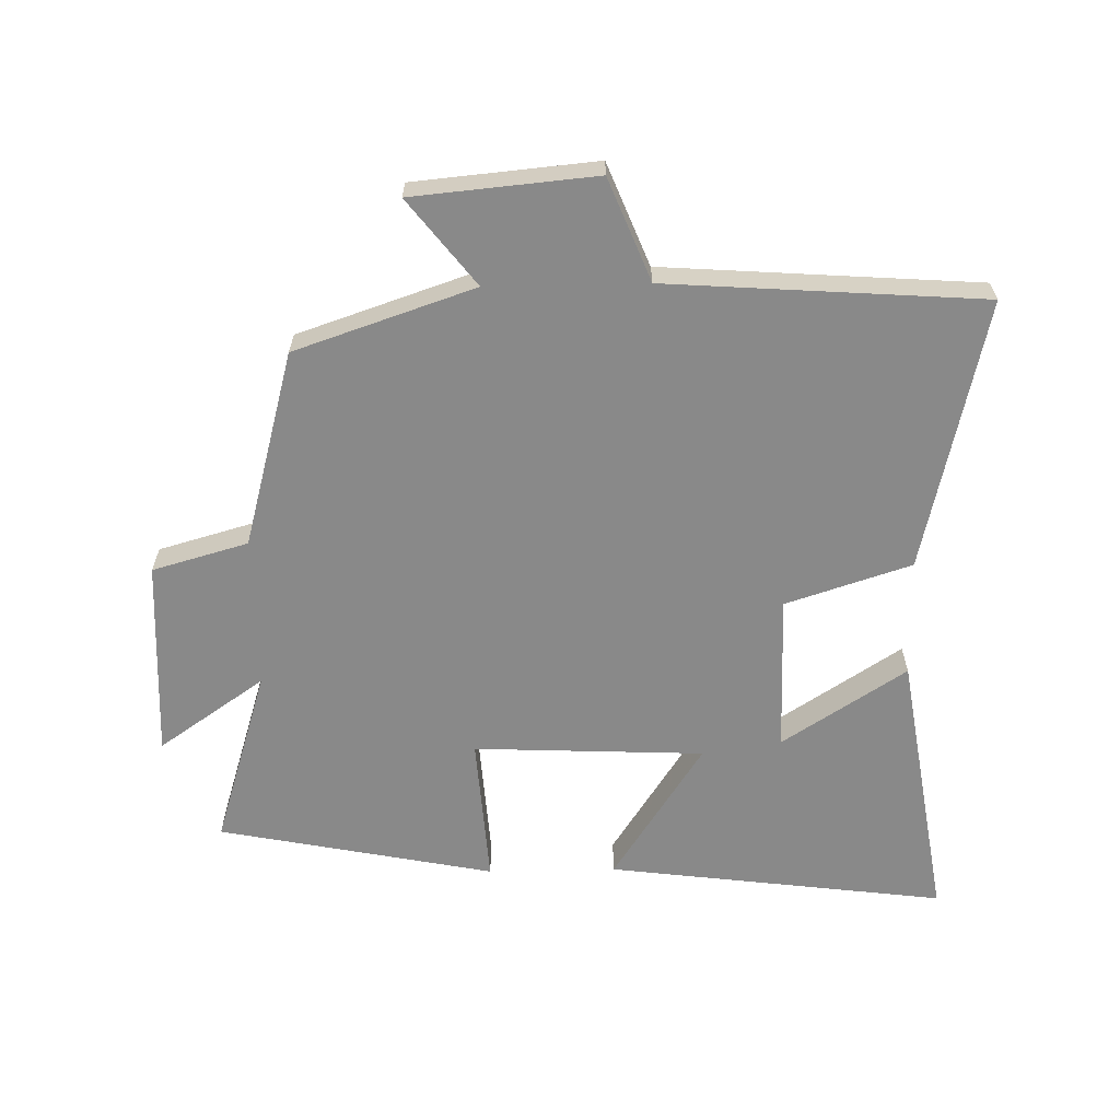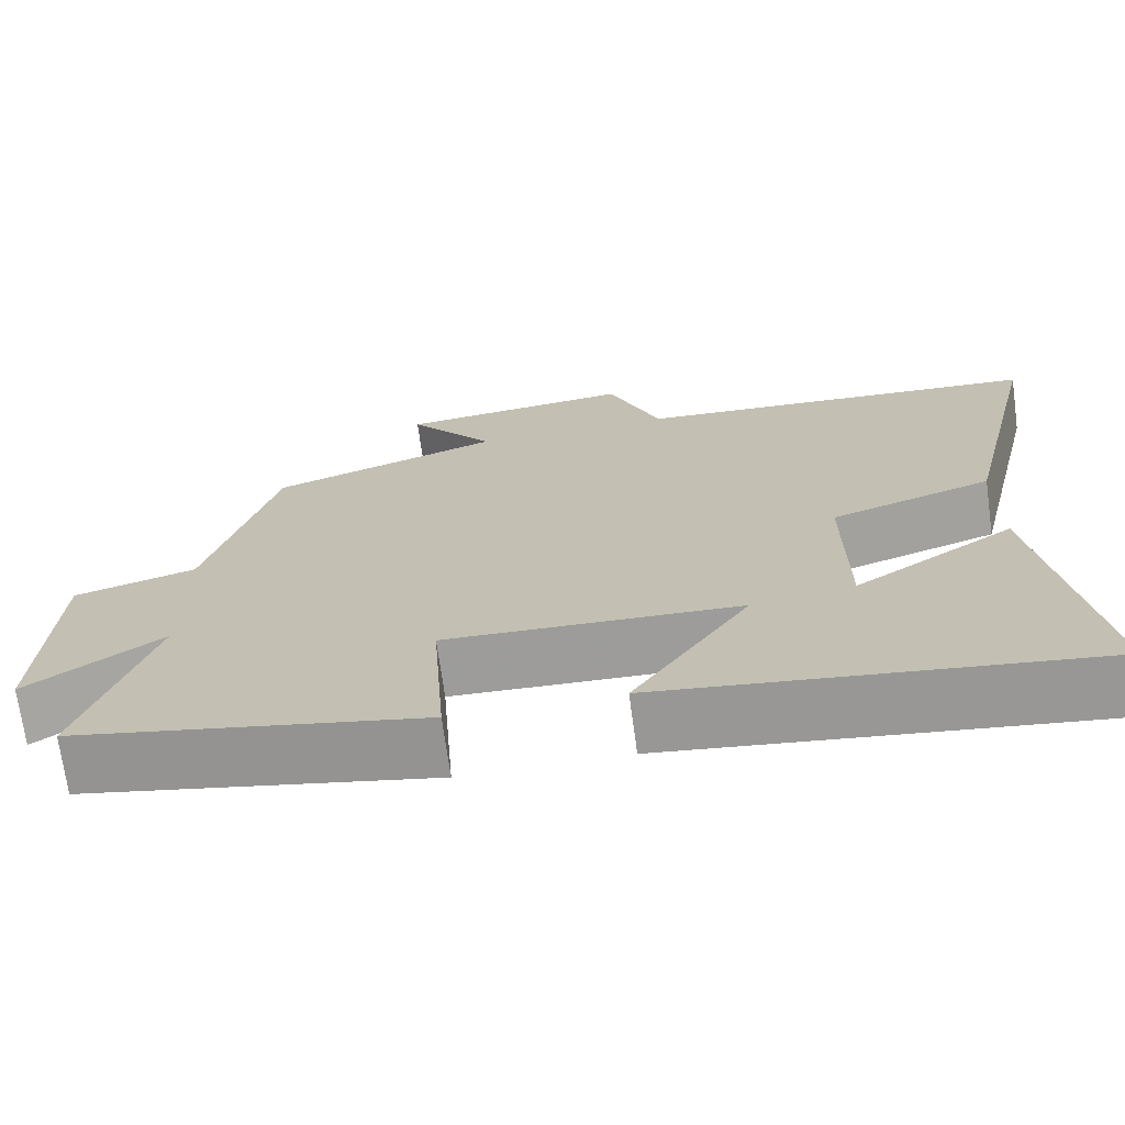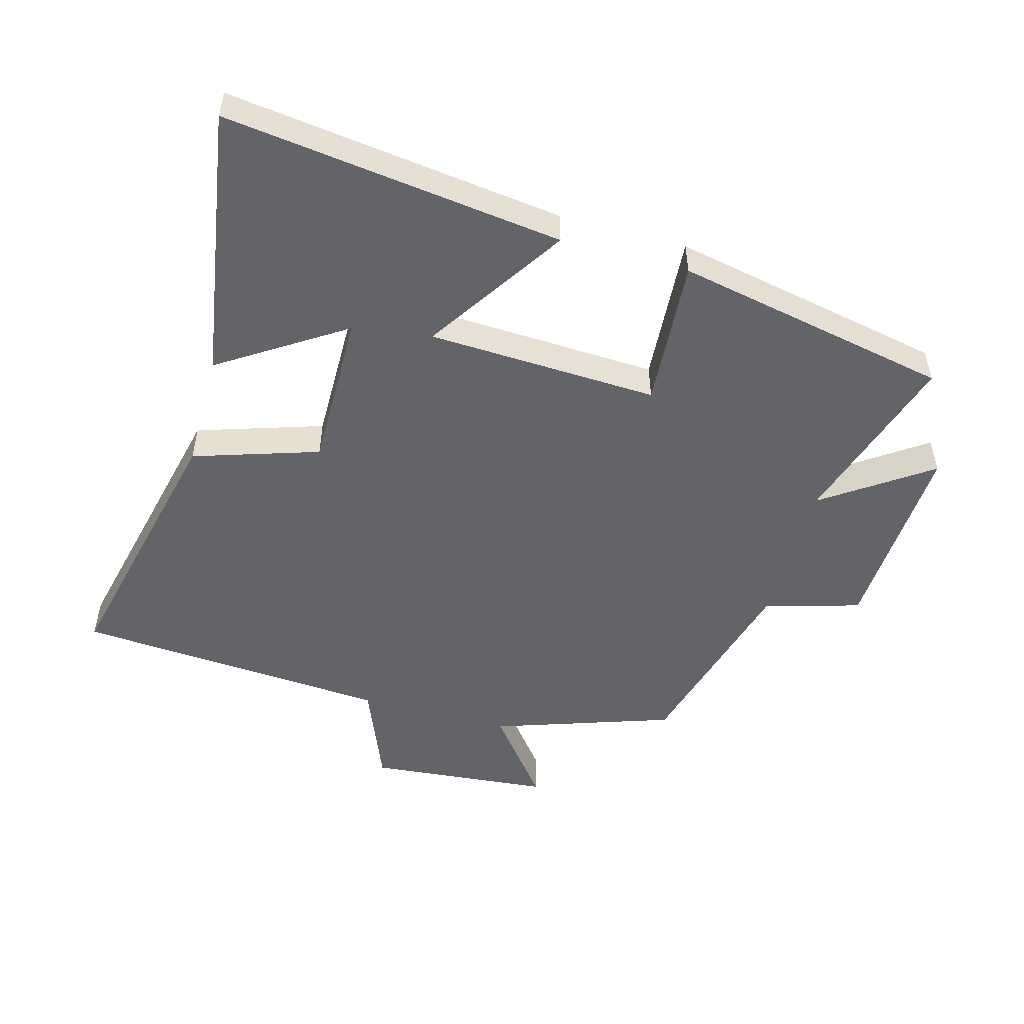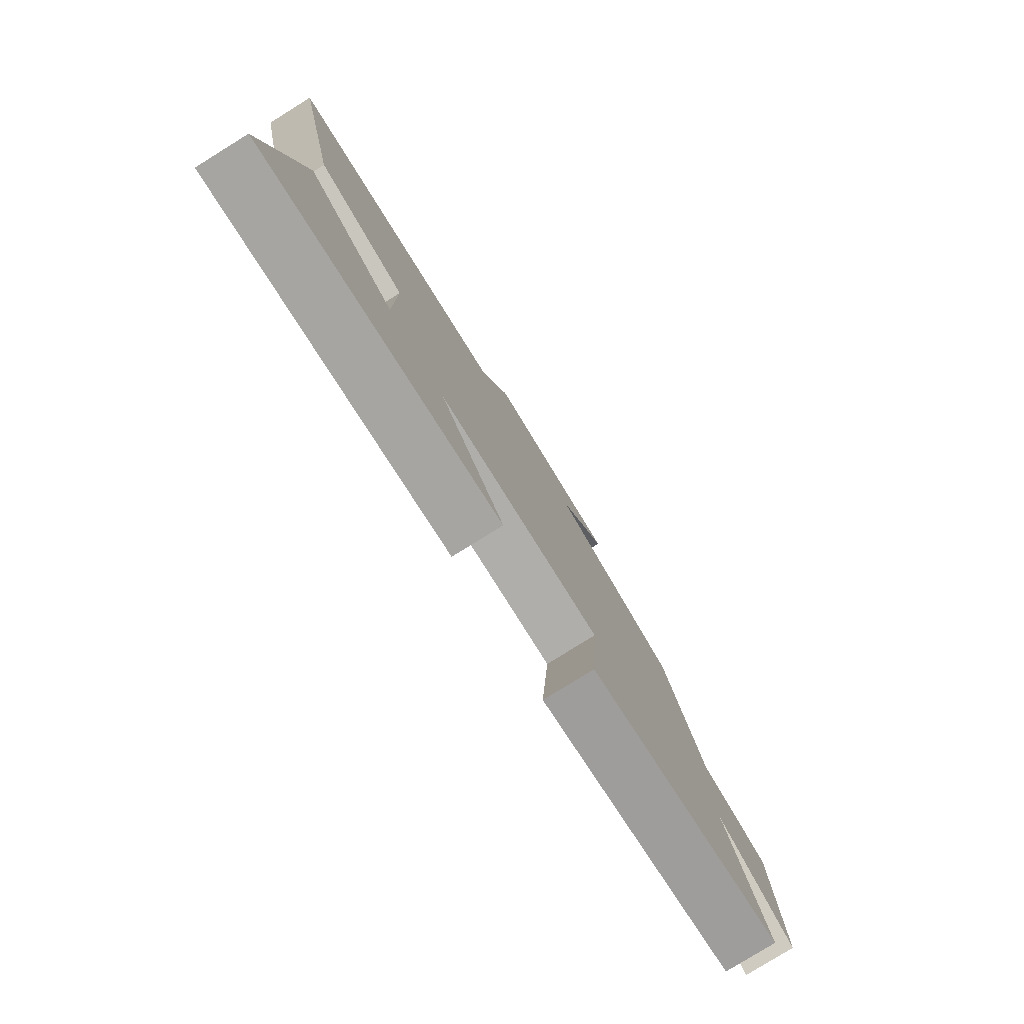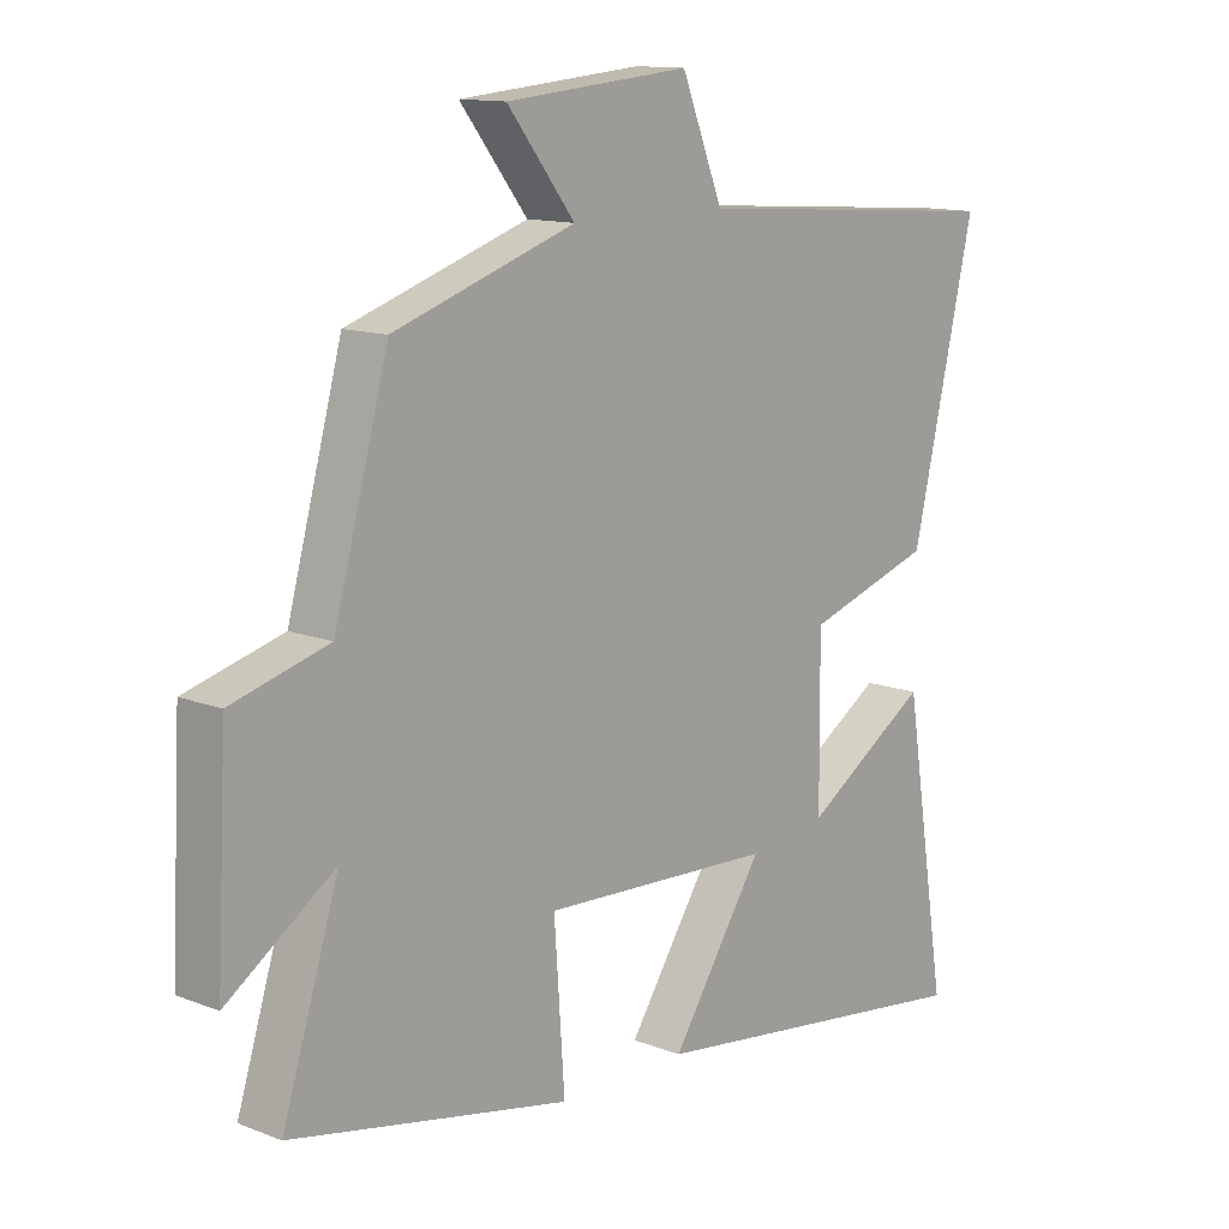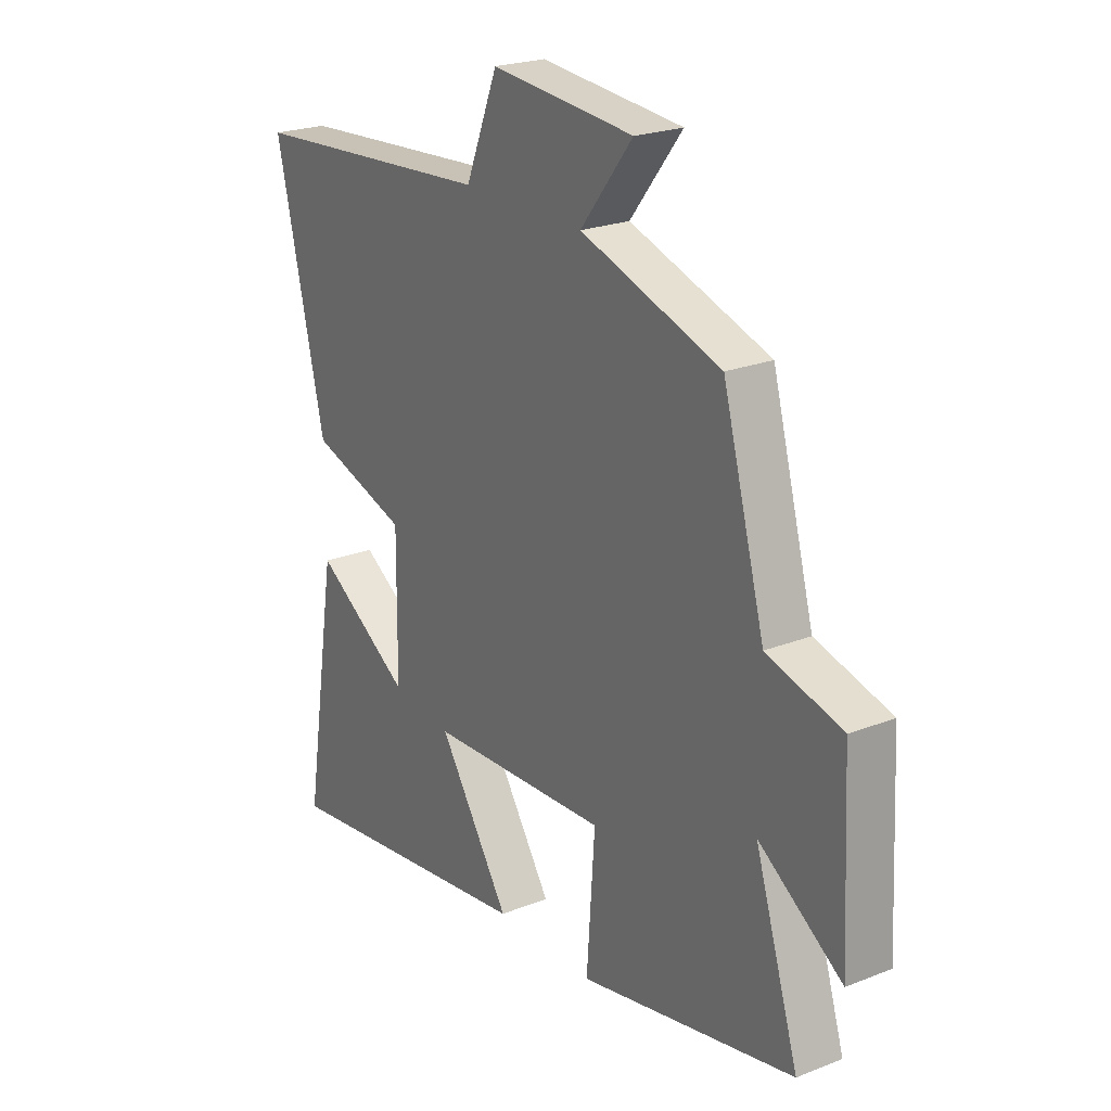
<metadata>
{"format":"obj","ext":"obj","renderer":"f3d","projection":"perspective","resolution":1024,"background":"white","views":[{"elev":-63.1,"azim":1.2,"up":"+Y"},{"elev":-70.7,"azim":7.8,"up":"+Z"},{"elev":-51.2,"azim":164.6,"up":"+Y"},{"elev":-79.8,"azim":121.8,"up":"+Z"},{"elev":12.7,"azim":-48.1,"up":"+Z"},{"elev":22.8,"azim":-124.0,"up":"+Z"}]}
</metadata>
<code>
v -0.416 0.07 0.406
v -0.137 0.07 0.5
v -0.241 0.07 0.633
v 0.043 0.07 0.659
v 0.107 0.07 0.5
v 0.598 0.07 0.465
v 0.5 0.07 0.044
v 0.305 0.07 -0.019
v 0.307 0.07 -0.265
v 0.5 0.07 -0.14
v 0.568 0.07 -0.568
v 0.042 0.07 -0.5
v 0.184 0.07 -0.283
v -0.174 0.07 -0.267
v -0.158 0.07 -0.5
v -0.587 0.07 -0.414
v -0.5 0.07 -0.137
v -0.665 0.07 -0.251
v -0.649 0.07 0.059
v -0.5 0.07 0.101
v -0.416 0 0.406
v -0.137 0 0.5
v -0.241 0 0.633
v 0.043 0 0.659
v 0.107 0 0.5
v 0.598 0 0.465
v 0.5 0 0.044
v 0.305 0 -0.019
v 0.307 0 -0.265
v 0.5 0 -0.14
v 0.568 0 -0.568
v 0.042 0 -0.5
v 0.184 0 -0.283
v -0.174 0 -0.267
v -0.158 0 -0.5
v -0.587 0 -0.414
v -0.5 0 -0.137
v -0.665 0 -0.251
v -0.649 0 0.059
v -0.5 0 0.101
f 17 18 19 20
f 17 20 1 2
f 14 15 16 17
f 13 14 17 2
f 11 12 13
f 9 10 11
f 9 11 13
f 8 9 13 2
f 7 8 2
f 6 7 2
f 5 6 2
f 2 3 4 5
f 40 39 38 37
f 22 21 40 37
f 37 36 35 34
f 22 37 34 33
f 33 32 31
f 31 30 29
f 33 31 29
f 22 33 29 28
f 22 28 27
f 22 27 26
f 22 26 25
f 25 24 23 22
f 1 21 22 2
f 2 22 23 3
f 3 23 24 4
f 4 24 25 5
f 5 25 26 6
f 6 26 27 7
f 7 27 28 8
f 8 28 29 9
f 9 29 30 10
f 10 30 31 11
f 11 31 32 12
f 12 32 33 13
f 13 33 34 14
f 14 34 35 15
f 15 35 36 16
f 16 36 37 17
f 17 37 38 18
f 18 38 39 19
f 19 39 40 20
f 20 40 21 1

</code>
